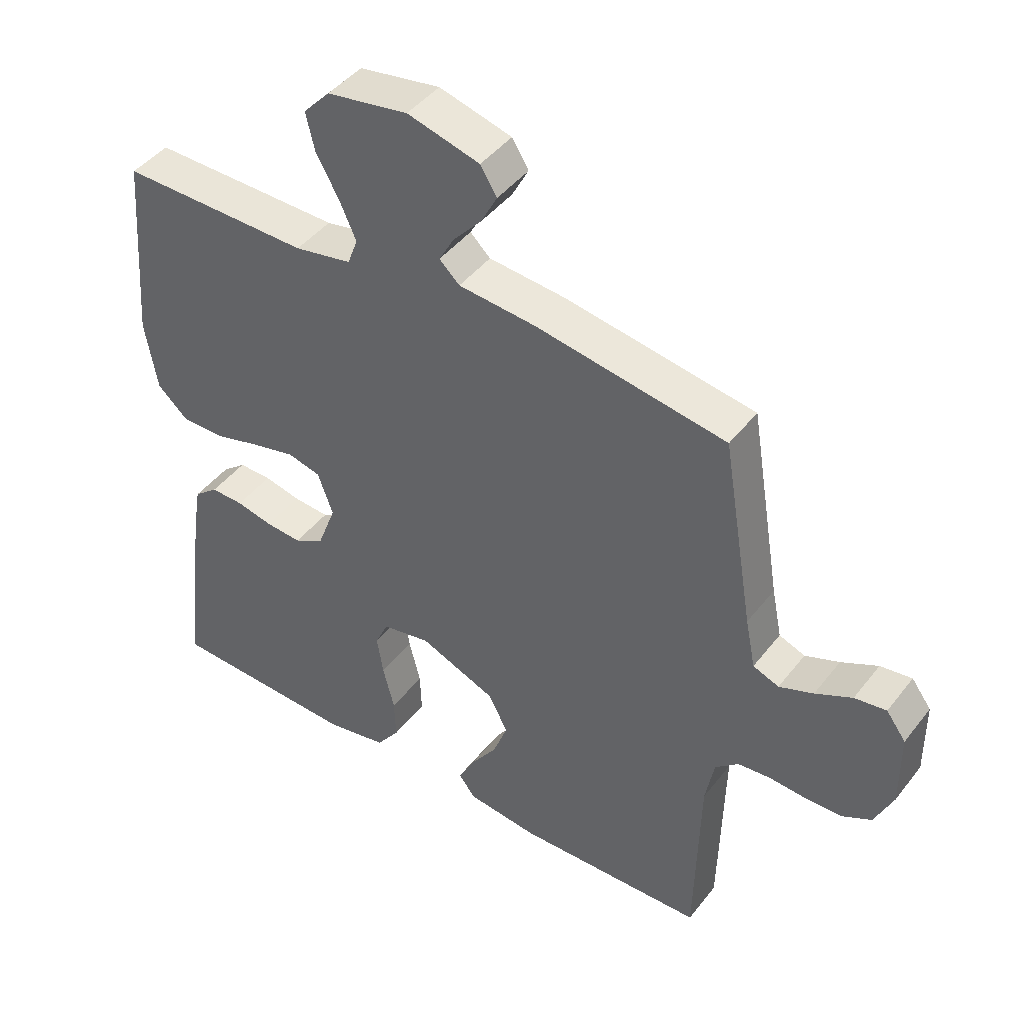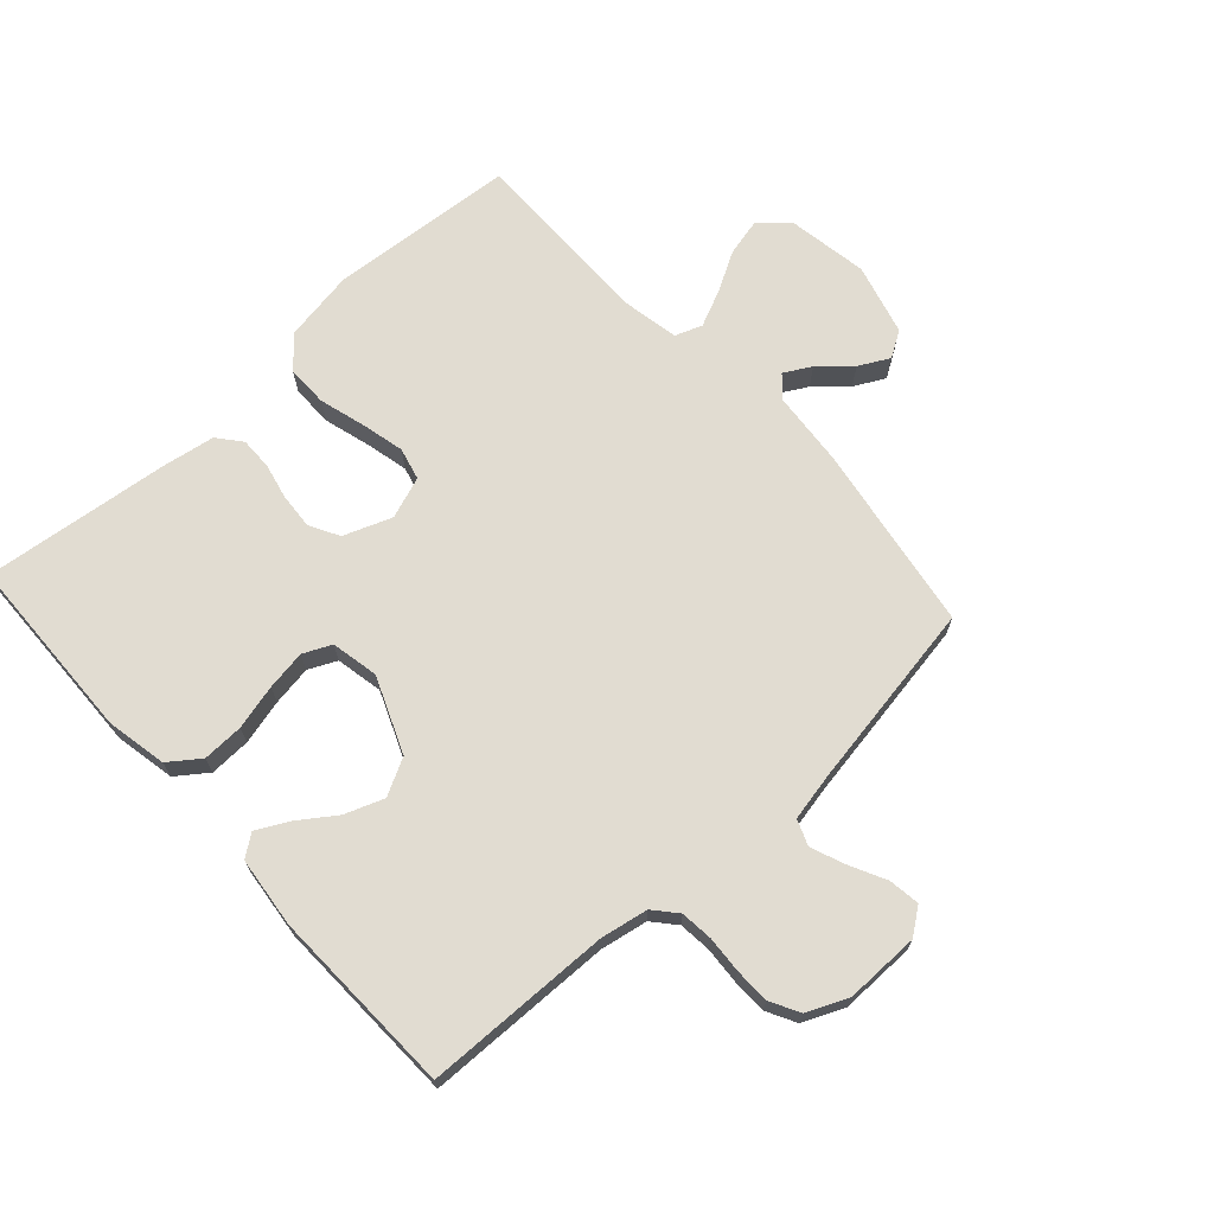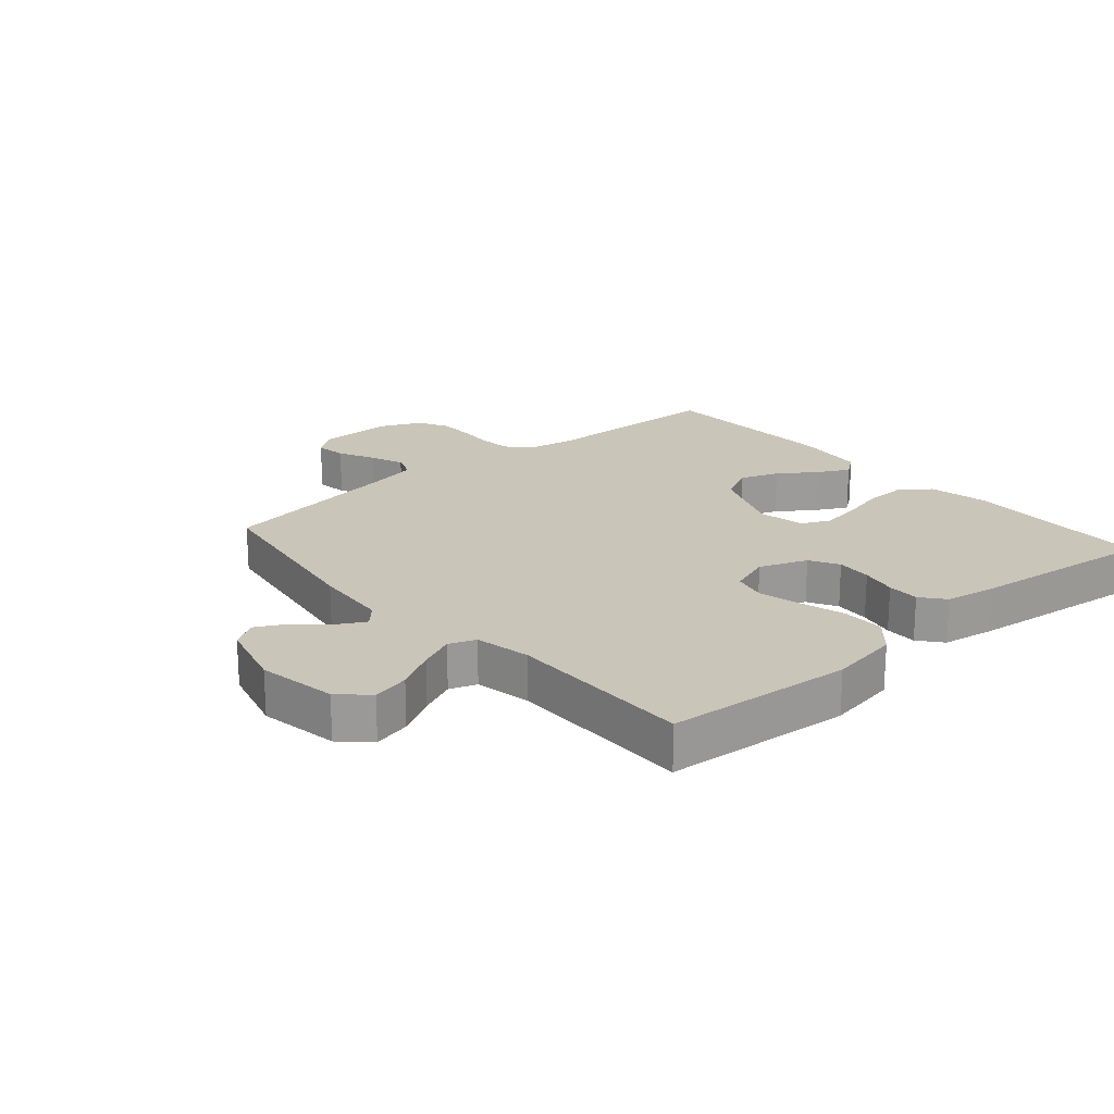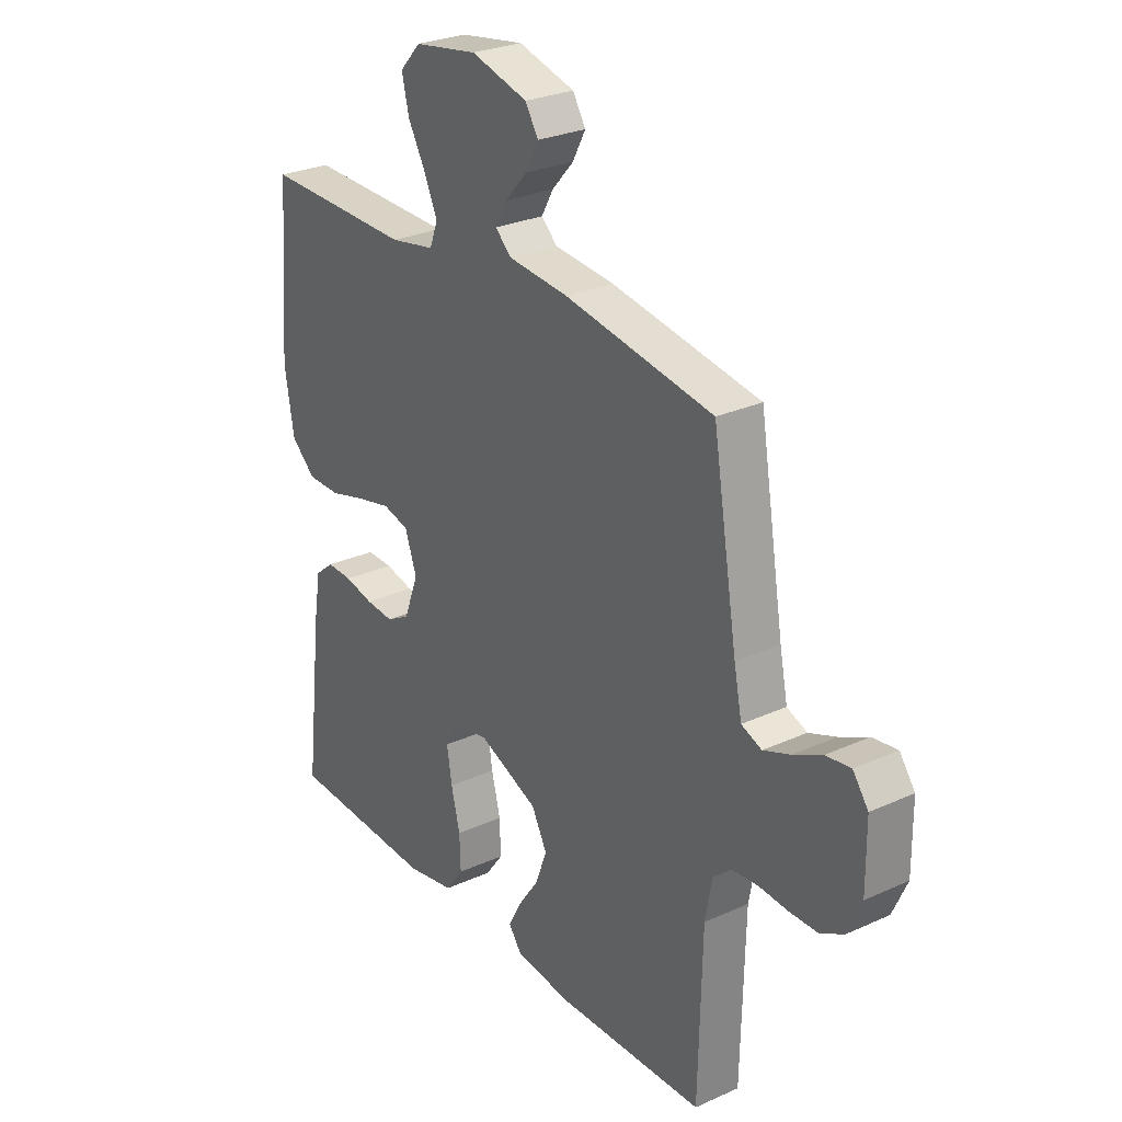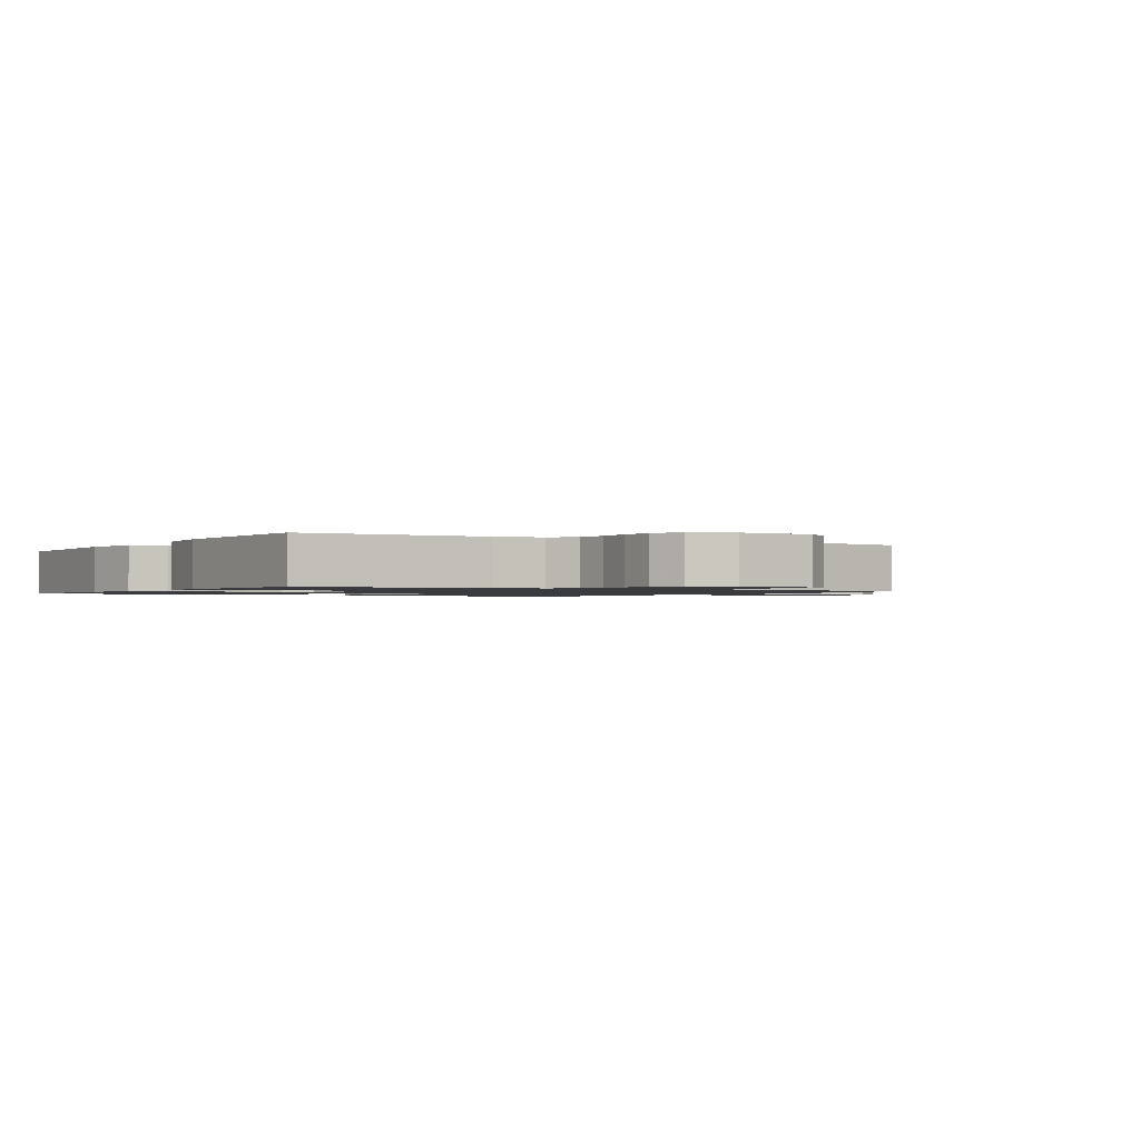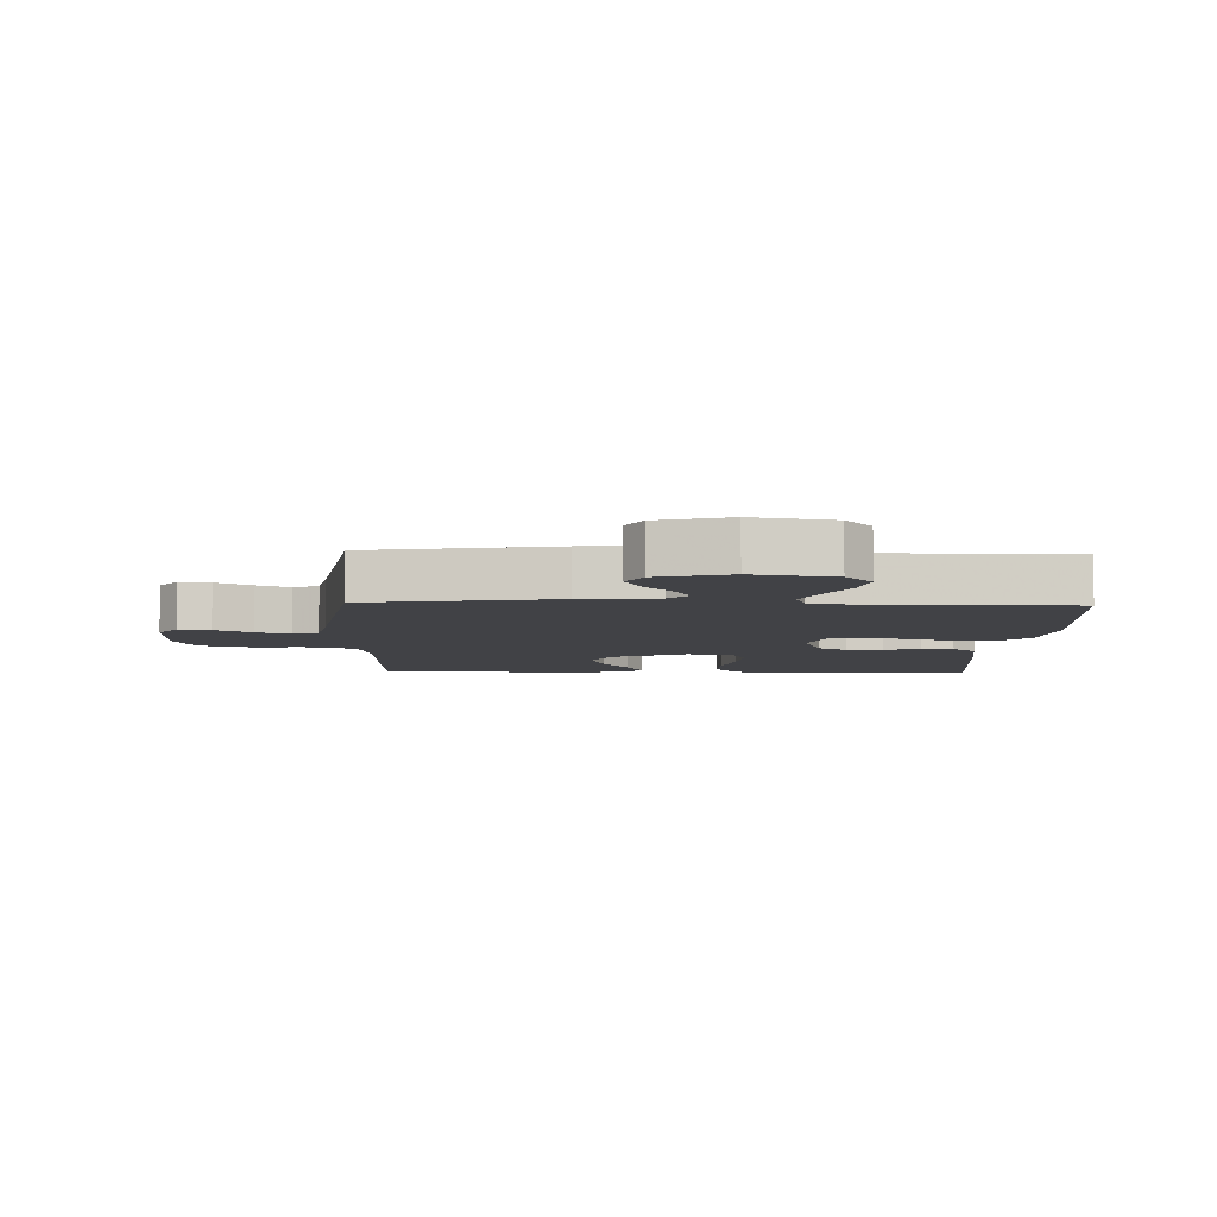
<metadata>
{"format":"obj","ext":"obj","renderer":"f3d","projection":"perspective","resolution":1024,"background":"white","views":[{"elev":44.3,"azim":-144.9,"up":"+Z"},{"elev":69.2,"azim":-132.3,"up":"+Y"},{"elev":20.6,"azim":49.0,"up":"+Y"},{"elev":27.6,"azim":-124.8,"up":"+Z"},{"elev":-1.2,"azim":-121.3,"up":"+Y"},{"elev":-6.7,"azim":-1.9,"up":"+Y"}]}
</metadata>
<code>
v -0.5 0.07 0.5
v -0.2 0.07 0.549
v -0.078 0.07 0.56
v -0.046 0.07 0.59
v -0.07 0.07 0.633
v -0.114 0.07 0.682
v -0.14 0.07 0.731
v -0.114 0.07 0.773
v 0 0.07 0.804
v 0.128 0.07 0.783
v 0.17 0.07 0.738
v 0.156 0.07 0.678
v 0.12 0.07 0.614
v 0.094 0.07 0.556
v 0.11 0.07 0.513
v 0.2 0.07 0.496
v 0.5 0.07 0.5
v 0.524 0.07 0.2
v 0.505 0.07 0.087
v 0.456 0.07 0.043
v 0.389 0.07 0.043
v 0.315 0.07 0.064
v 0.246 0.07 0.08
v 0.194 0.07 0.067
v 0.17 0.07 0
v 0.199 0.07 -0.077
v 0.246 0.07 -0.103
v 0.303 0.07 -0.099
v 0.361 0.07 -0.086
v 0.413 0.07 -0.085
v 0.451 0.07 -0.116
v 0.465 0.07 -0.2
v 0.5 0.07 -0.5
v 0.2 0.07 -0.51
v 0.103 0.07 -0.491
v 0.067 0.07 -0.442
v 0.069 0.07 -0.376
v 0.087 0.07 -0.304
v 0.097 0.07 -0.24
v 0.076 0.07 -0.195
v 0 0.07 -0.18
v -0.121 0.07 -0.23
v -0.152 0.07 -0.289
v -0.129 0.07 -0.351
v -0.087 0.07 -0.411
v -0.061 0.07 -0.461
v -0.087 0.07 -0.496
v -0.2 0.07 -0.509
v -0.5 0.07 -0.5
v -0.507 0.07 -0.2
v -0.521 0.07 -0.124
v -0.558 0.07 -0.092
v -0.61 0.07 -0.087
v -0.669 0.07 -0.091
v -0.725 0.07 -0.09
v -0.772 0.07 -0.065
v -0.801 0.07 0
v -0.8 0.07 0.12
v -0.769 0.07 0.162
v -0.719 0.07 0.155
v -0.661 0.07 0.126
v -0.607 0.07 0.105
v -0.566 0.07 0.121
v -0.55 0.07 0.2
v -0.5 0 0.5
v -0.2 0 0.549
v -0.078 0 0.56
v -0.046 0 0.59
v -0.07 0 0.633
v -0.114 0 0.682
v -0.14 0 0.731
v -0.114 0 0.773
v 0 0 0.804
v 0.128 0 0.783
v 0.17 0 0.738
v 0.156 0 0.678
v 0.12 0 0.614
v 0.094 0 0.556
v 0.11 0 0.513
v 0.2 0 0.496
v 0.5 0 0.5
v 0.524 0 0.2
v 0.505 0 0.087
v 0.456 0 0.043
v 0.389 0 0.043
v 0.315 0 0.064
v 0.246 0 0.08
v 0.194 0 0.067
v 0.17 0 0
v 0.199 0 -0.077
v 0.246 0 -0.103
v 0.303 0 -0.099
v 0.361 0 -0.086
v 0.413 0 -0.085
v 0.451 0 -0.116
v 0.465 0 -0.2
v 0.5 0 -0.5
v 0.2 0 -0.51
v 0.103 0 -0.491
v 0.067 0 -0.442
v 0.069 0 -0.376
v 0.087 0 -0.304
v 0.097 0 -0.24
v 0.076 0 -0.195
v 0 0 -0.18
v -0.121 0 -0.23
v -0.152 0 -0.289
v -0.129 0 -0.351
v -0.087 0 -0.411
v -0.061 0 -0.461
v -0.087 0 -0.496
v -0.2 0 -0.509
v -0.5 0 -0.5
v -0.507 0 -0.2
v -0.521 0 -0.124
v -0.558 0 -0.092
v -0.61 0 -0.087
v -0.669 0 -0.091
v -0.725 0 -0.09
v -0.772 0 -0.065
v -0.801 0 0
v -0.8 0 0.12
v -0.769 0 0.162
v -0.719 0 0.155
v -0.661 0 0.126
v -0.607 0 0.105
v -0.566 0 0.121
v -0.55 0 0.2
f 59 60 61
f 58 59 61
f 57 58 61
f 56 57 61
f 55 56 61
f 54 55 61
f 53 54 61
f 52 53 61 62
f 51 52 62 63
f 48 49 50
f 47 48 50
f 46 47 50
f 45 46 50
f 44 45 50
f 51 63 64
f 50 51 64
f 44 50 64
f 43 44 64
f 36 37 38
f 35 36 38
f 34 35 38
f 33 34 38
f 32 33 38
f 31 32 38
f 30 31 38
f 29 30 38
f 28 29 38
f 27 28 38 39
f 26 27 39 40
f 20 21 22
f 19 20 22
f 18 19 22
f 17 18 22
f 16 17 22
f 15 16 22 23
f 14 15 23 24
f 11 12 13
f 10 11 13
f 9 10 13
f 8 9 13
f 7 8 13
f 6 7 13
f 5 6 13
f 4 5 13 14
f 14 24 25
f 4 14 25
f 3 4 25
f 1 2 3
f 64 1 3
f 43 64 3
f 42 43 3
f 3 25 26
f 42 3 26
f 41 42 26
f 26 40 41
f 125 124 123
f 125 123 122
f 125 122 121
f 125 121 120
f 125 120 119
f 125 119 118
f 125 118 117
f 126 125 117 116
f 127 126 116 115
f 114 113 112
f 114 112 111
f 114 111 110
f 114 110 109
f 114 109 108
f 128 127 115
f 128 115 114
f 128 114 108
f 128 108 107
f 102 101 100
f 102 100 99
f 102 99 98
f 102 98 97
f 102 97 96
f 102 96 95
f 102 95 94
f 102 94 93
f 102 93 92
f 103 102 92 91
f 104 103 91 90
f 86 85 84
f 86 84 83
f 86 83 82
f 86 82 81
f 86 81 80
f 87 86 80 79
f 88 87 79 78
f 77 76 75
f 77 75 74
f 77 74 73
f 77 73 72
f 77 72 71
f 77 71 70
f 77 70 69
f 78 77 69 68
f 89 88 78
f 89 78 68
f 89 68 67
f 67 66 65
f 67 65 128
f 67 128 107
f 67 107 106
f 90 89 67
f 90 67 106
f 90 106 105
f 105 104 90
f 1 65 66 2
f 2 66 67 3
f 3 67 68 4
f 4 68 69 5
f 5 69 70 6
f 6 70 71 7
f 7 71 72 8
f 8 72 73 9
f 9 73 74 10
f 10 74 75 11
f 11 75 76 12
f 12 76 77 13
f 13 77 78 14
f 14 78 79 15
f 15 79 80 16
f 16 80 81 17
f 17 81 82 18
f 18 82 83 19
f 19 83 84 20
f 20 84 85 21
f 21 85 86 22
f 22 86 87 23
f 23 87 88 24
f 24 88 89 25
f 25 89 90 26
f 26 90 91 27
f 27 91 92 28
f 28 92 93 29
f 29 93 94 30
f 30 94 95 31
f 31 95 96 32
f 32 96 97 33
f 33 97 98 34
f 34 98 99 35
f 35 99 100 36
f 36 100 101 37
f 37 101 102 38
f 38 102 103 39
f 39 103 104 40
f 40 104 105 41
f 41 105 106 42
f 42 106 107 43
f 43 107 108 44
f 44 108 109 45
f 45 109 110 46
f 46 110 111 47
f 47 111 112 48
f 48 112 113 49
f 49 113 114 50
f 50 114 115 51
f 51 115 116 52
f 52 116 117 53
f 53 117 118 54
f 54 118 119 55
f 55 119 120 56
f 56 120 121 57
f 57 121 122 58
f 58 122 123 59
f 59 123 124 60
f 60 124 125 61
f 61 125 126 62
f 62 126 127 63
f 63 127 128 64
f 64 128 65 1

</code>
